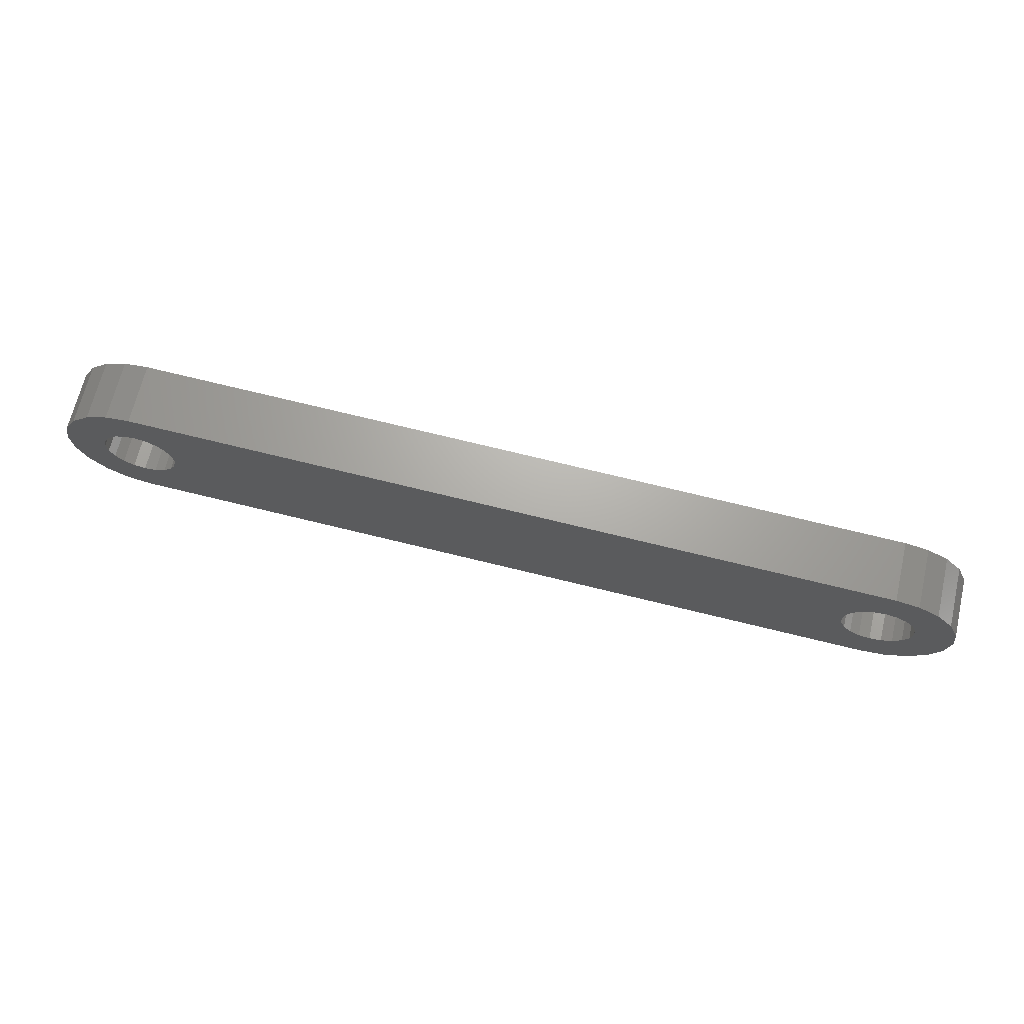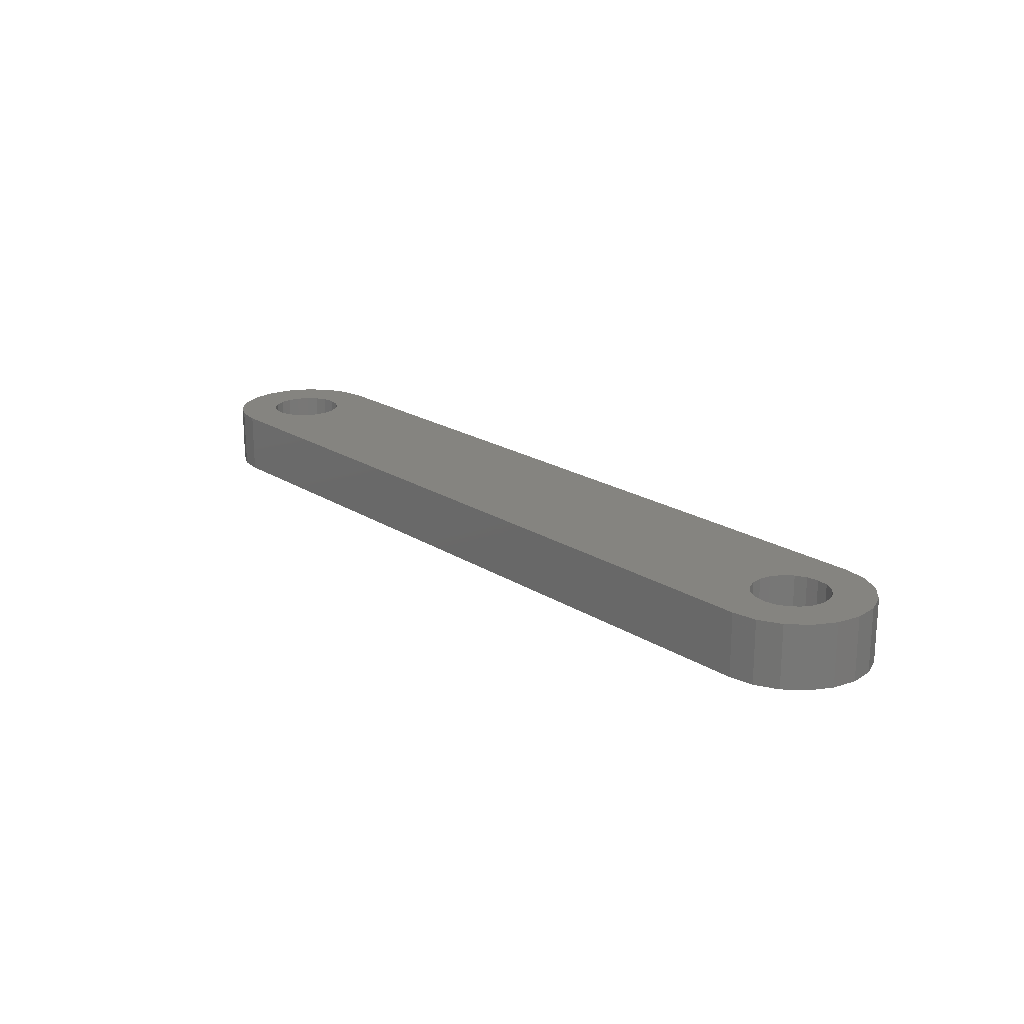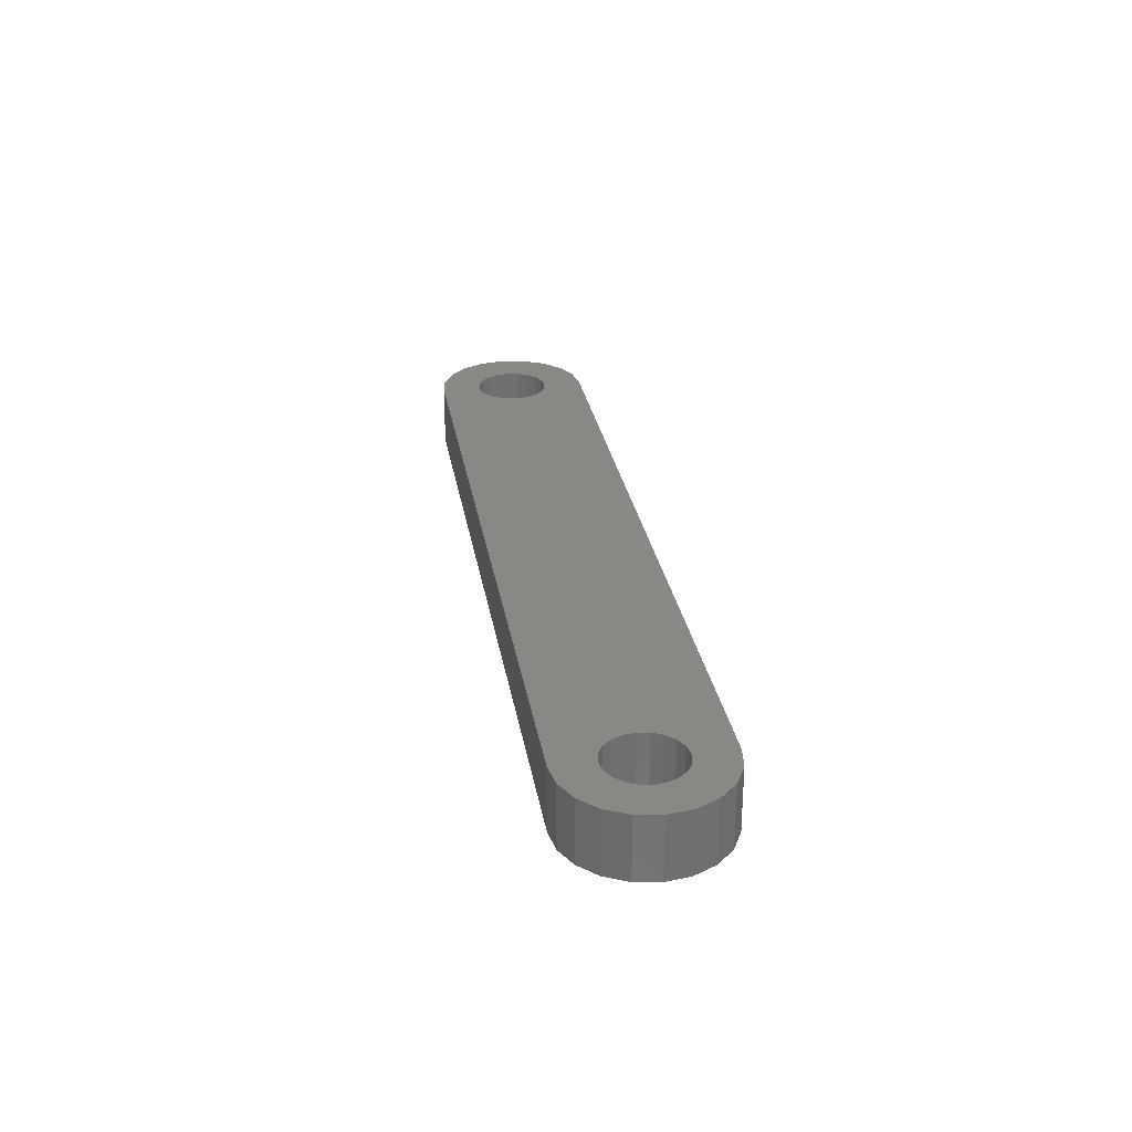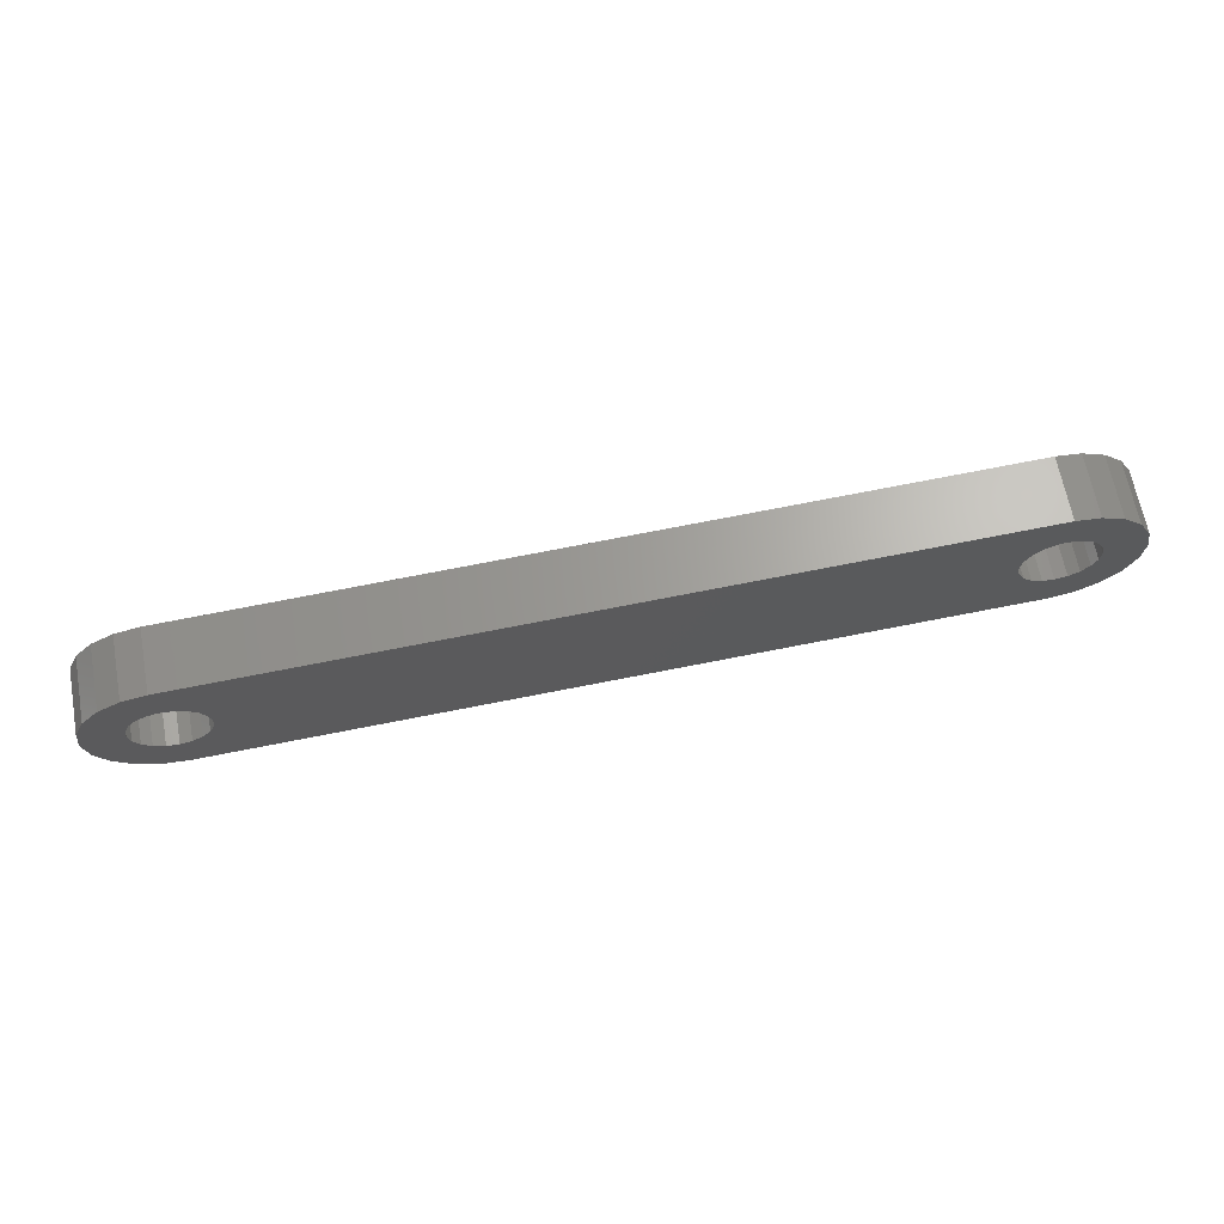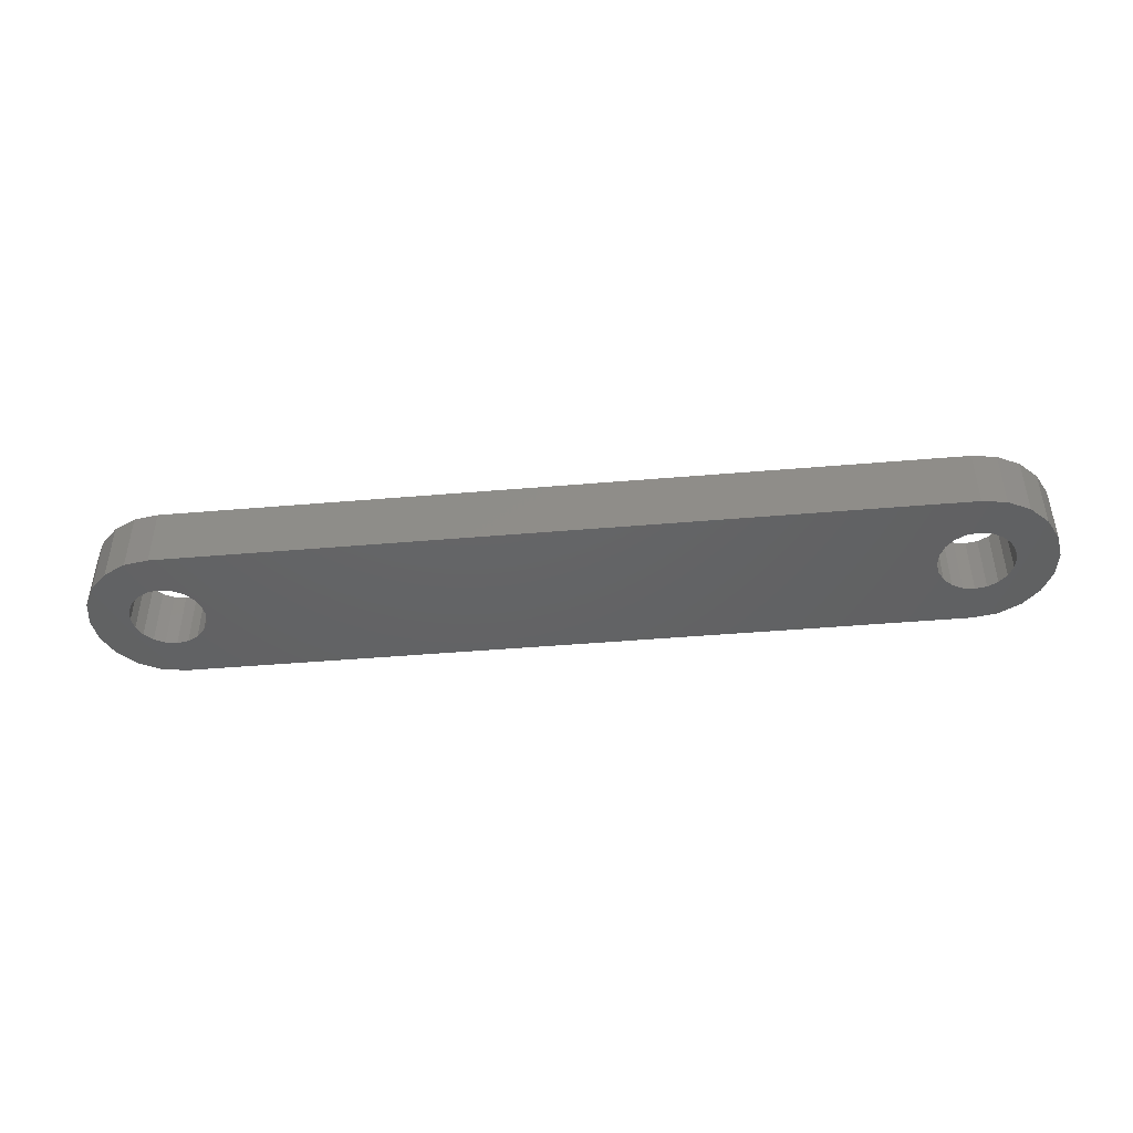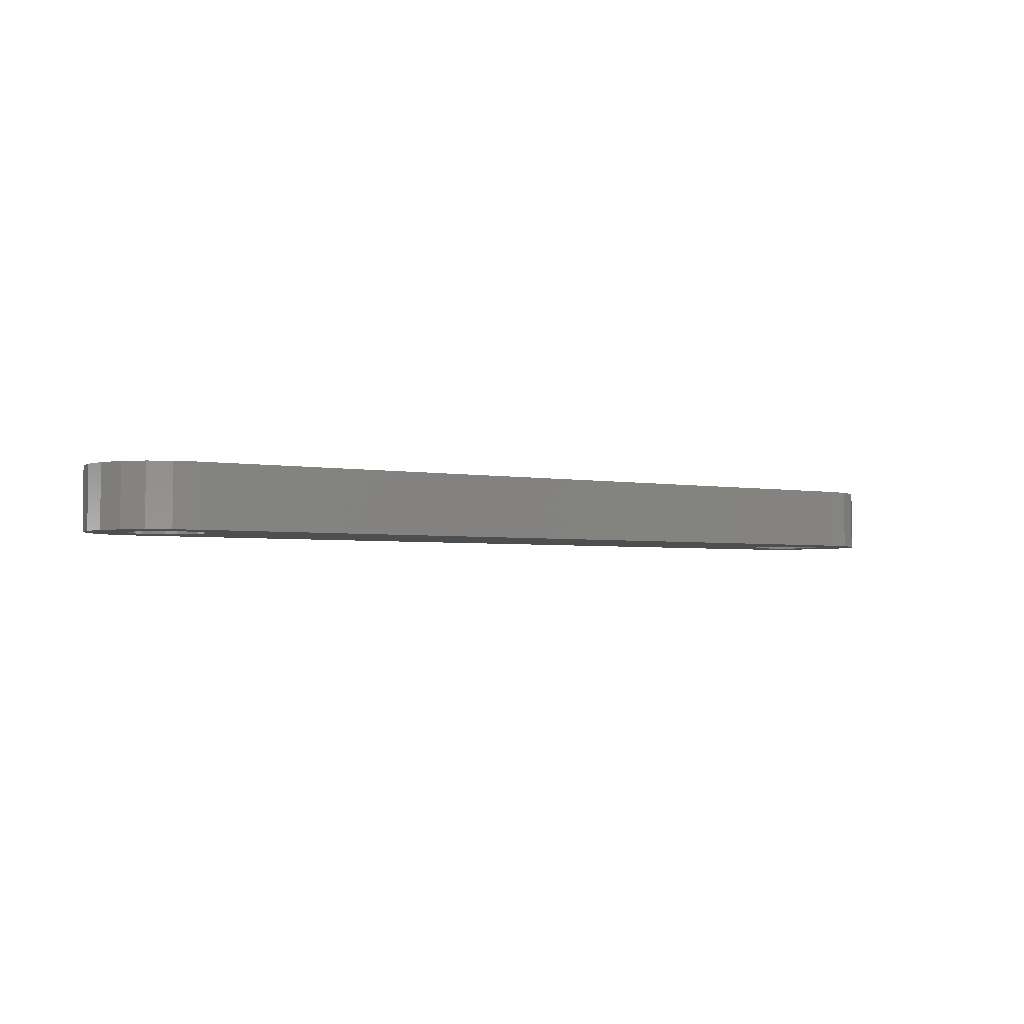
<metadata>
{"format":"stl","ext":"stl","renderer":"f3d","projection":"perspective","resolution":1024,"background":"white","views":[{"elev":66.9,"azim":-166.8,"up":"+Y"},{"elev":19.8,"azim":-127.9,"up":"+Z"},{"elev":27.6,"azim":83.4,"up":"+Z"},{"elev":65.6,"azim":-10.5,"up":"+Y"},{"elev":-45.0,"azim":8.2,"up":"+Z"},{"elev":-3.1,"azim":-30.2,"up":"+Z"}]}
</metadata>
<code>
# stl→obj: 124 verts, 252 faces
v 11.09 18.47 -1
v 11.09 18.47 4
v 12.02 18.37 4
v 10.23 18.86 -1
v 10.23 18.86 4
v 9.542 19.49 -1
v 9.542 19.49 4
v 9.079 20.31 -1
v 9.079 20.31 4
v 8.891 21.23 -1
v 8.891 21.23 4
v 8.997 22.16 -1
v 8.997 22.16 4
v 9.385 23.02 -1
v 9.385 23.02 4
v 10.02 23.71 -1
v 10.02 23.71 4
v 10.83 24.17 -1
v 10.83 24.17 4
v 11.75 24.36 -1
v 11.75 24.36 4
v 12.69 24.25 -1
v 12.69 24.25 4
v 13.54 23.87 -1
v 13.54 23.87 4
v 14.23 23.23 -1
v 14.23 23.23 4
v 14.7 22.42 -1
v 14.7 22.42 4
v 14.89 21.5 -1
v 14.89 21.5 4
v 14.78 20.56 -1
v 14.78 20.56 4
v 14.39 19.71 -1
v 14.39 19.71 4
v 13.76 19.02 -1
v 13.76 19.02 4
v 12.94 18.55 -1
v 12.94 18.55 4
v 12.02 18.37 -1
v 11.61 27.61 4
v 71.33 24.02 4
v 9.694 27.21 4
v 6.673 24.81 4
v 5.864 23.03 4
v 5.644 21.08 4
v 7.993 26.25 4
v 6.036 19.17 4
v 7.001 17.47 4
v 72.67 21.65 4
v 71.98 22.28 4
v 71.43 24.95 4
v 8.444 16.15 4
v 10.22 15.34 4
v 75.99 30.17 4
v 74.05 30.39 4
v 74.19 27.15 4
v 72.46 26.5 4
v 12.17 15.12 4
v 74.6 17.91 4
v 73.53 21.26 4
v 80.35 22.49 4
v 77.22 23.35 4
v 76.83 22.5 4
v 80.57 24.43 4
v 77.32 24.28 4
v 80.18 26.34 4
v 77.14 25.2 4
v 79.21 28.05 4
v 76.67 26.02 4
v 77.77 29.37 4
v 75.98 26.65 4
v 75.12 27.04 4
v 73.27 26.96 4
v 71.82 25.8 4
v 74.46 21.15 4
v 71.52 23.1 4
v 78.22 19.26 4
v 76.2 21.8 4
v 75.38 21.34 4
v 79.54 20.71 4
v 76.52 18.3 4
v 12.17 15.12 -1
v 71.33 24.02 -1
v 10.22 15.34 -1
v 5.864 23.03 -1
v 6.673 24.81 -1
v 8.444 16.15 -1
v 7.001 17.47 -1
v 6.036 19.17 -1
v 5.644 21.08 -1
v 7.993 26.25 -1
v 11.61 27.61 -1
v 74.05 30.39 -1
v 71.52 23.1 -1
v 74.6 17.91 -1
v 74.46 21.15 -1
v 75.38 21.34 -1
v 9.694 27.21 -1
v 73.53 21.26 -1
v 72.67 21.65 -1
v 71.82 25.8 -1
v 73.27 26.96 -1
v 72.46 26.5 -1
v 71.43 24.95 -1
v 77.77 29.37 -1
v 75.98 26.65 -1
v 75.12 27.04 -1
v 79.21 28.05 -1
v 76.67 26.02 -1
v 80.18 26.34 -1
v 77.14 25.2 -1
v 80.57 24.43 -1
v 77.32 24.28 -1
v 80.35 22.49 -1
v 77.22 23.35 -1
v 79.54 20.71 -1
v 76.83 22.5 -1
v 71.98 22.28 -1
v 75.99 30.17 -1
v 74.19 27.15 -1
v 78.22 19.26 -1
v 76.2 21.8 -1
v 76.52 18.3 -1
f 1 2 3
f 4 5 2
f 6 7 5
f 8 9 7
f 10 11 9
f 12 13 11
f 14 15 13
f 16 17 15
f 18 19 17
f 20 21 19
f 22 23 21
f 24 25 23
f 26 27 25
f 28 29 27
f 30 31 29
f 32 33 31
f 34 35 33
f 36 37 35
f 38 39 37
f 40 3 39
f 39 38 40
f 37 36 38
f 35 34 36
f 33 32 34
f 31 30 32
f 29 28 30
f 27 26 28
f 25 24 26
f 23 22 24
f 21 20 22
f 19 18 20
f 17 16 18
f 15 14 16
f 13 12 14
f 11 10 12
f 9 8 10
f 7 6 8
f 5 4 6
f 2 1 4
f 3 40 1
f 41 21 42
f 41 43 19
f 44 45 13
f 45 46 11
f 19 21 41
f 47 44 15
f 11 13 45
f 46 48 9
f 48 49 7
f 33 50 51
f 42 52 41
f 43 47 17
f 13 15 44
f 7 9 48
f 49 53 5
f 53 54 2
f 51 31 33
f 51 27 29
f 51 21 23
f 55 56 57
f 56 41 58
f 17 19 43
f 9 11 46
f 2 5 53
f 59 3 2
f 59 60 37
f 29 31 51
f 23 25 51
f 25 27 51
f 60 61 50
f 62 63 64
f 62 65 66
f 65 67 68
f 67 69 70
f 71 72 70
f 71 55 73
f 56 74 57
f 41 75 58
f 15 17 47
f 2 54 59
f 60 35 37
f 60 76 61
f 66 63 62
f 70 68 67
f 73 72 71
f 58 74 56
f 5 7 49
f 21 51 77
f 37 39 59
f 50 35 60
f 78 79 80
f 78 81 64
f 68 66 65
f 57 73 55
f 77 42 21
f 33 35 50
f 60 82 80
f 64 79 78
f 70 69 71
f 39 3 59
f 80 82 78
f 52 75 41
f 64 81 62
f 80 76 60
f 83 40 84
f 83 85 1
f 86 12 10
f 87 14 12
f 1 40 83
f 88 4 1
f 89 6 4
f 90 8 6
f 91 10 8
f 12 86 87
f 92 16 14
f 93 94 24
f 84 95 83
f 4 88 89
f 8 90 91
f 14 87 92
f 94 26 24
f 94 30 28
f 94 34 32
f 96 97 98
f 1 85 88
f 10 91 86
f 99 18 16
f 93 20 18
f 24 22 93
f 32 30 94
f 96 100 97
f 96 83 101
f 6 89 90
f 18 99 93
f 28 26 94
f 94 38 36
f 102 40 38
f 94 103 104
f 101 100 96
f 16 92 99
f 40 102 105
f 36 34 94
f 104 38 94
f 106 107 108
f 106 109 110
f 111 112 110
f 113 114 112
f 115 116 114
f 115 117 118
f 83 119 101
f 105 84 40
f 38 104 102
f 22 20 93
f 120 108 121
f 110 107 106
f 112 111 113
f 118 116 115
f 122 123 118
f 122 124 98
f 95 119 83
f 94 121 103
f 108 120 106
f 114 113 115
f 98 123 122
f 110 109 111
f 98 124 96
f 118 117 122
f 121 94 120
f 54 85 83
f 53 88 85
f 49 89 88
f 48 90 89
f 46 91 90
f 45 86 91
f 44 87 86
f 47 92 87
f 43 99 92
f 41 93 99
f 99 43 41
f 92 47 43
f 87 44 47
f 86 45 44
f 91 46 45
f 90 48 46
f 89 49 48
f 88 53 49
f 85 54 53
f 83 59 54
f 59 83 96
f 96 60 59
f 55 120 94
f 71 106 120
f 69 109 106
f 67 111 109
f 65 113 111
f 62 115 113
f 81 117 115
f 78 122 117
f 82 124 122
f 60 96 124
f 124 82 60
f 122 78 82
f 117 81 78
f 115 62 81
f 113 65 62
f 111 67 65
f 109 69 67
f 106 71 69
f 120 55 71
f 94 56 55
f 94 93 41
f 41 56 94
f 100 61 76
f 101 50 61
f 119 51 50
f 95 77 51
f 84 42 77
f 105 52 42
f 102 75 52
f 104 58 75
f 103 74 58
f 121 57 74
f 108 73 57
f 107 72 73
f 110 70 72
f 112 68 70
f 114 66 68
f 116 63 66
f 118 64 63
f 123 79 64
f 98 80 79
f 97 76 80
f 80 98 97
f 79 123 98
f 64 118 123
f 63 116 118
f 66 114 116
f 68 112 114
f 70 110 112
f 72 107 110
f 73 108 107
f 57 121 108
f 74 103 121
f 58 104 103
f 75 102 104
f 52 105 102
f 42 84 105
f 77 95 84
f 51 119 95
f 50 101 119
f 61 100 101
f 76 97 100

</code>
